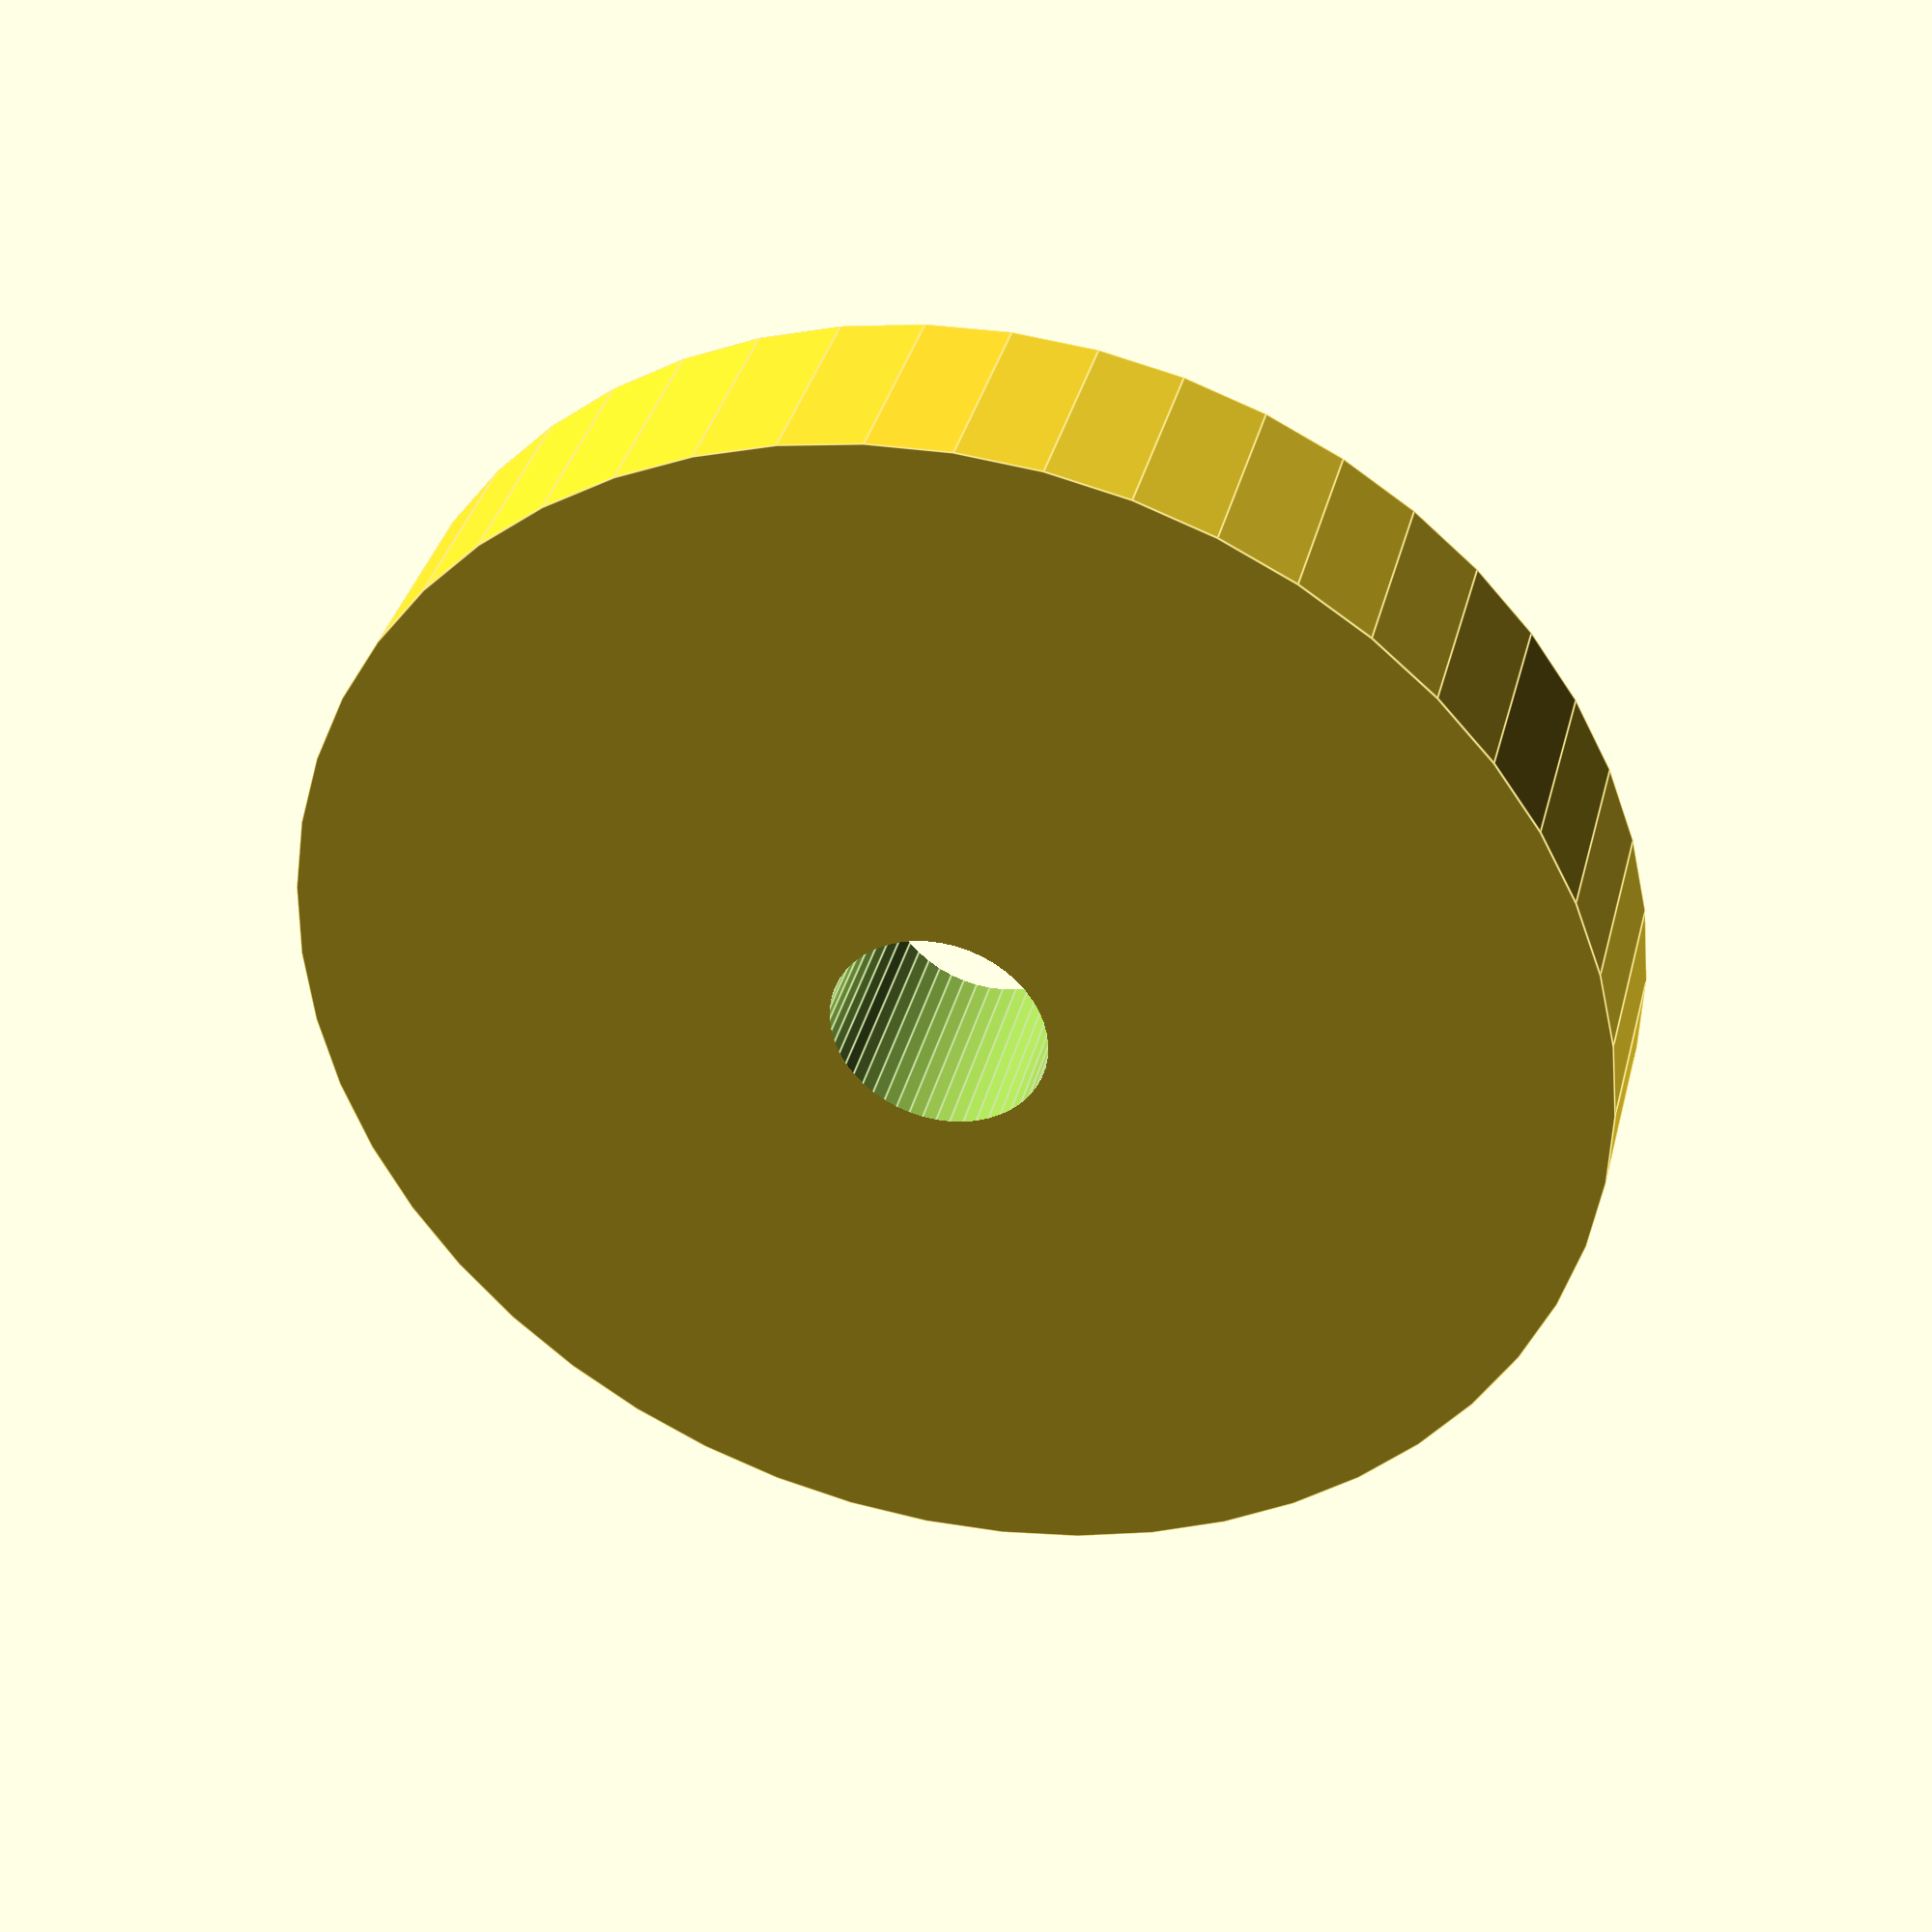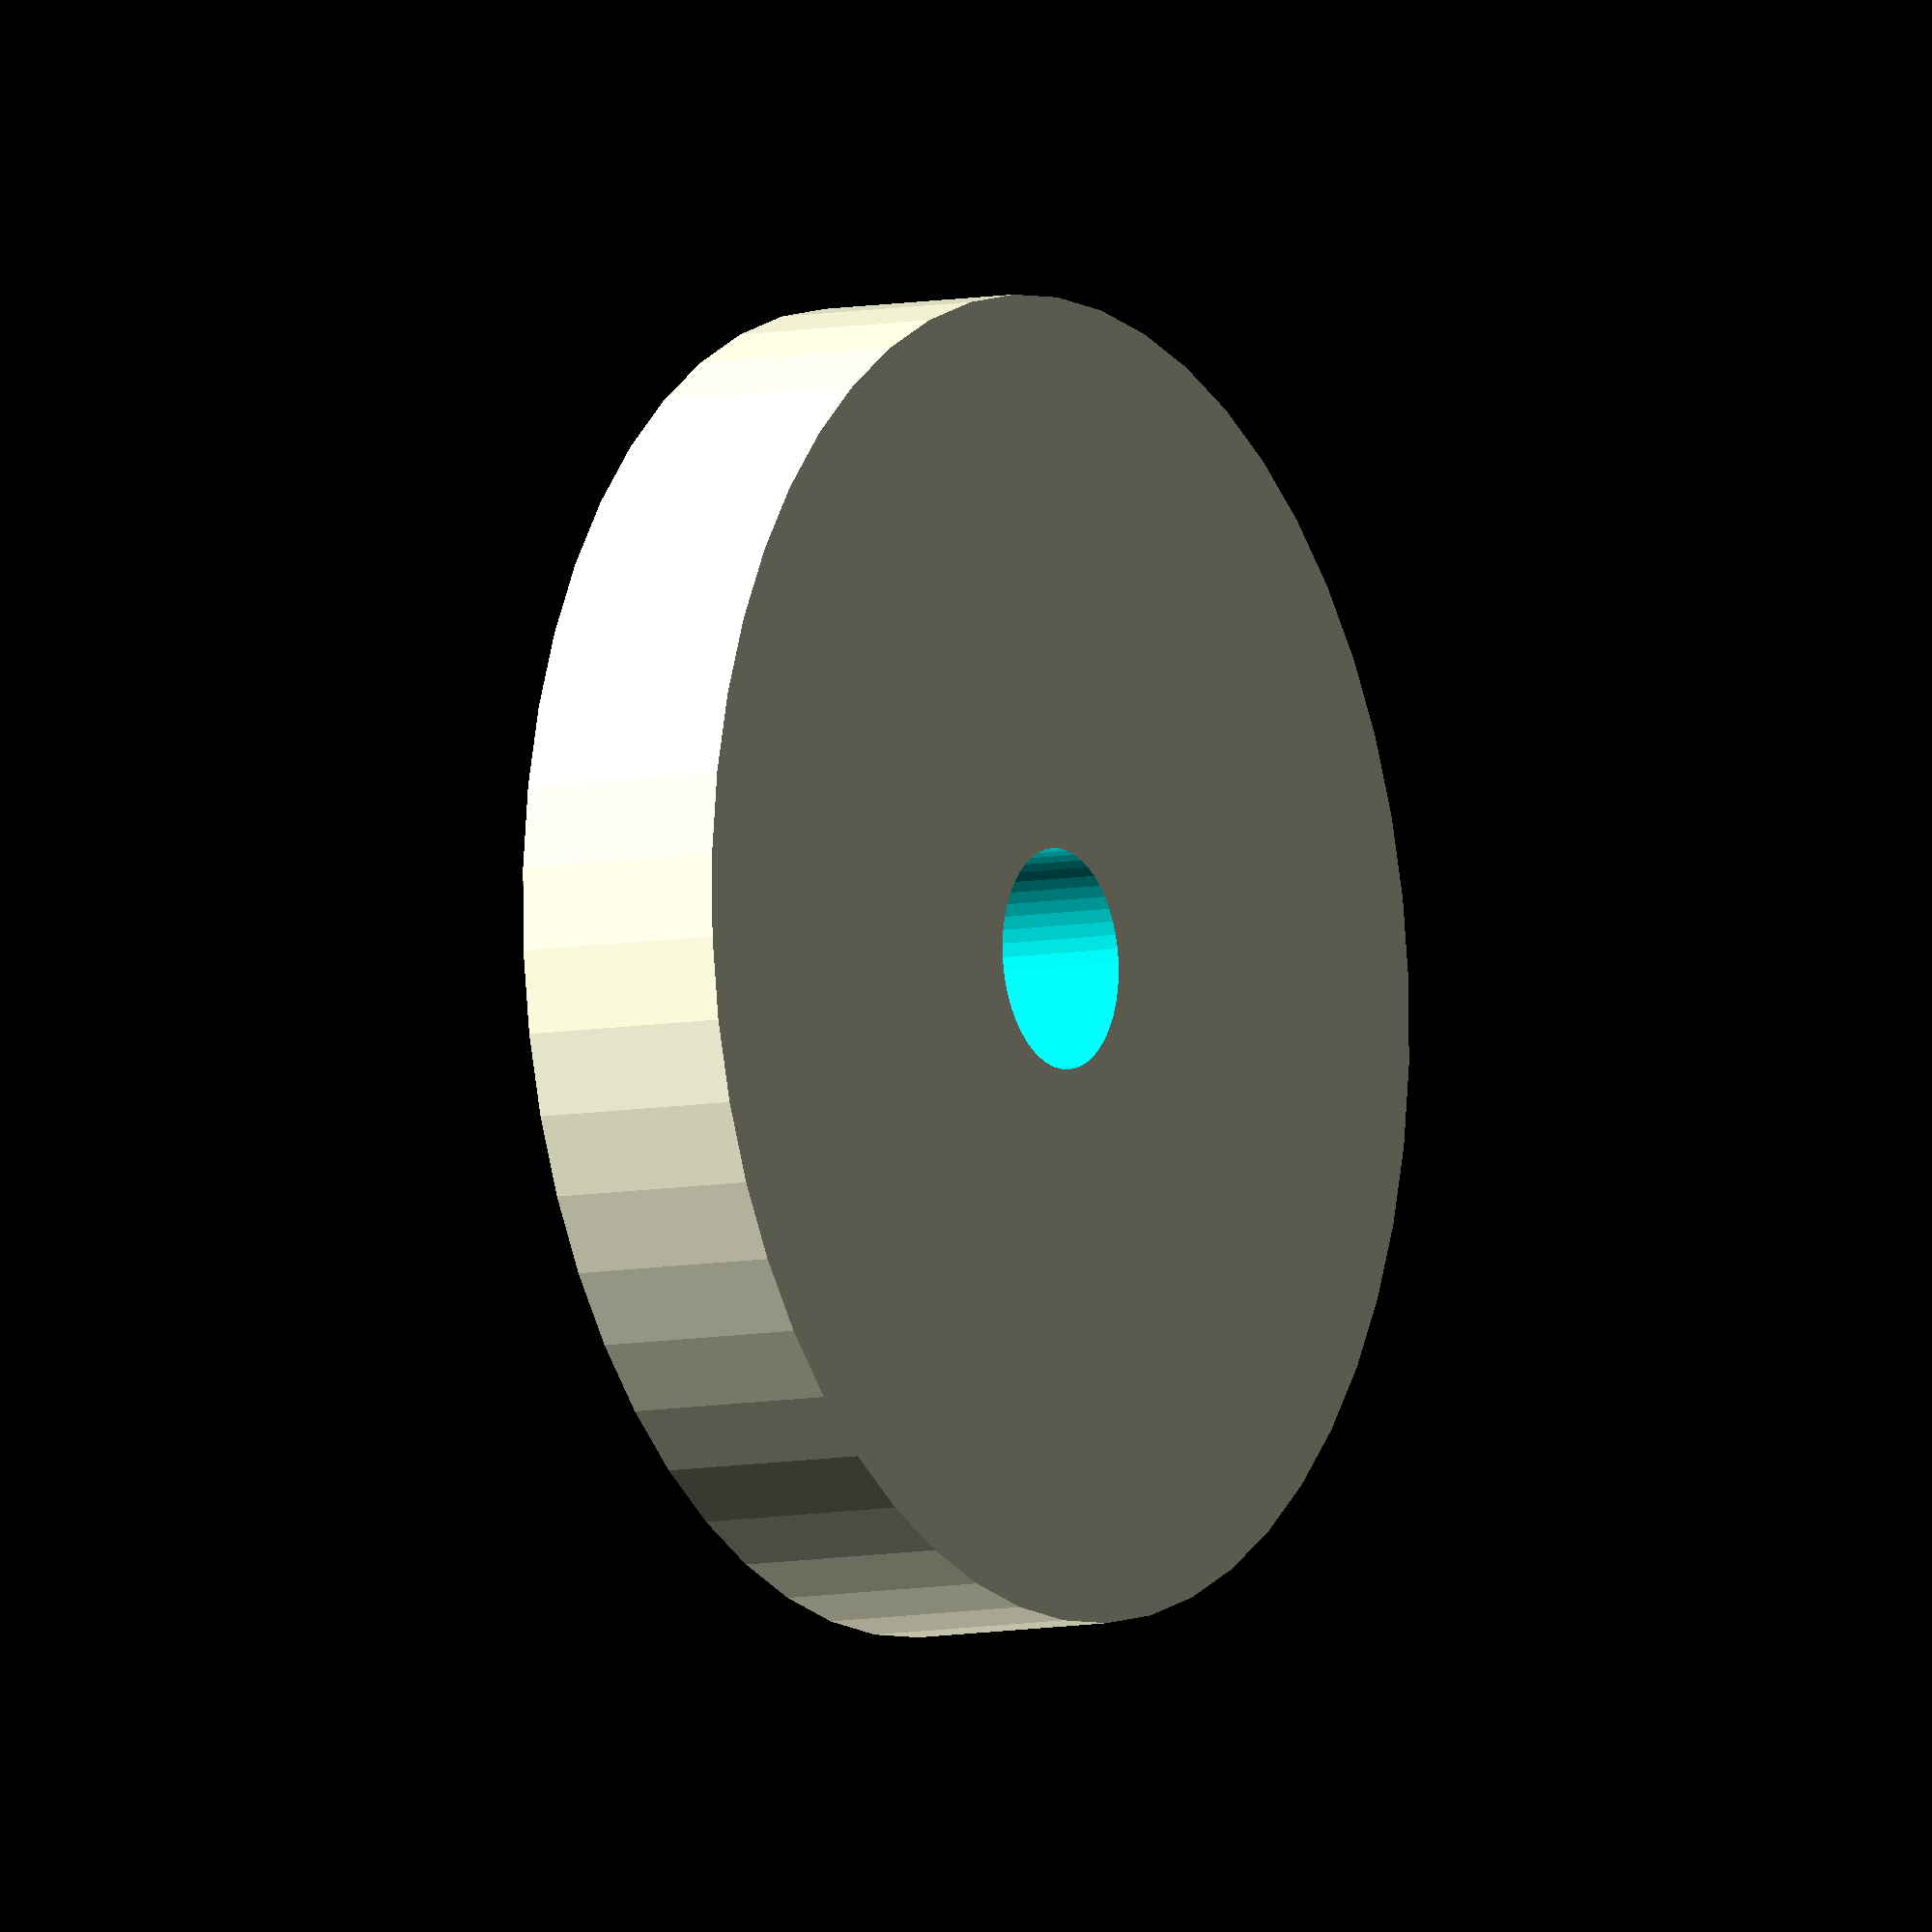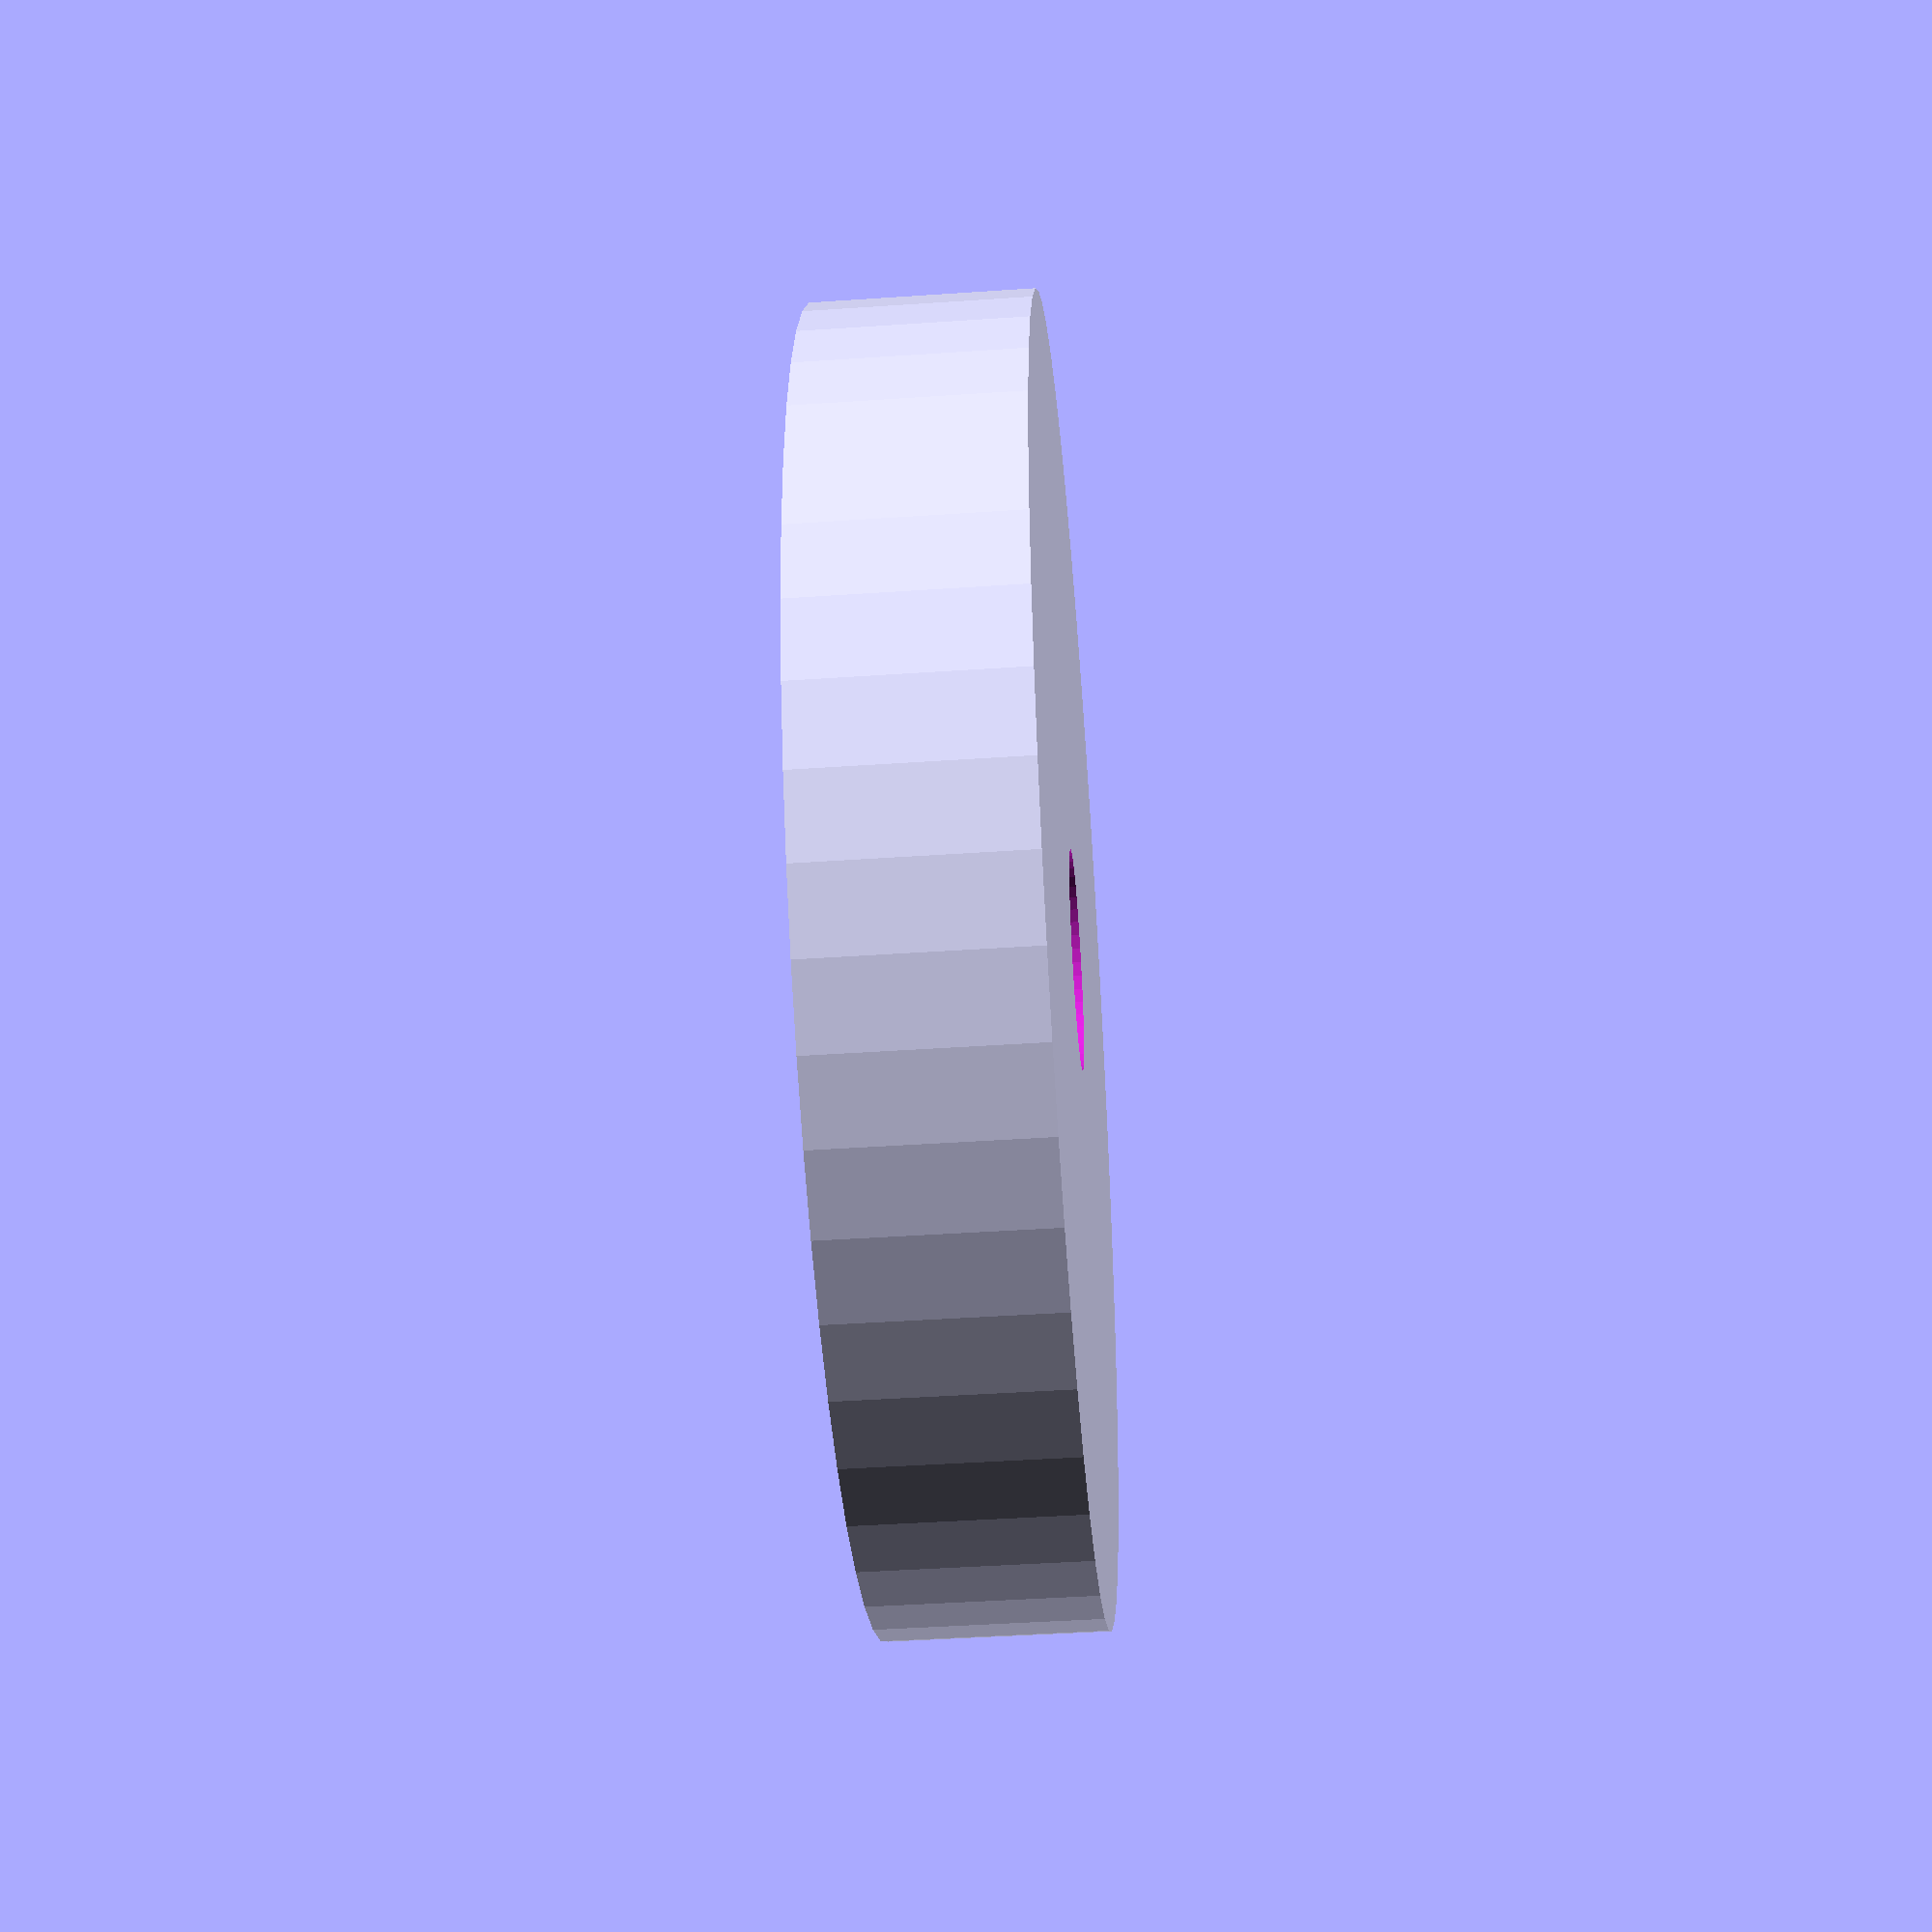
<openscad>
$fn = 50;


difference() {
	union() {
		translate(v = [0, 0, -2.0000000000]) {
			cylinder(h = 4, r = 12.0000000000);
		}
	}
	union() {
		translate(v = [0, 0, -100.0000000000]) {
			cylinder(h = 200, r = 2.0000000000);
		}
	}
}
</openscad>
<views>
elev=142.6 azim=167.8 roll=345.9 proj=p view=edges
elev=187.1 azim=82.3 roll=238.4 proj=o view=wireframe
elev=222.5 azim=102.6 roll=265.3 proj=p view=wireframe
</views>
